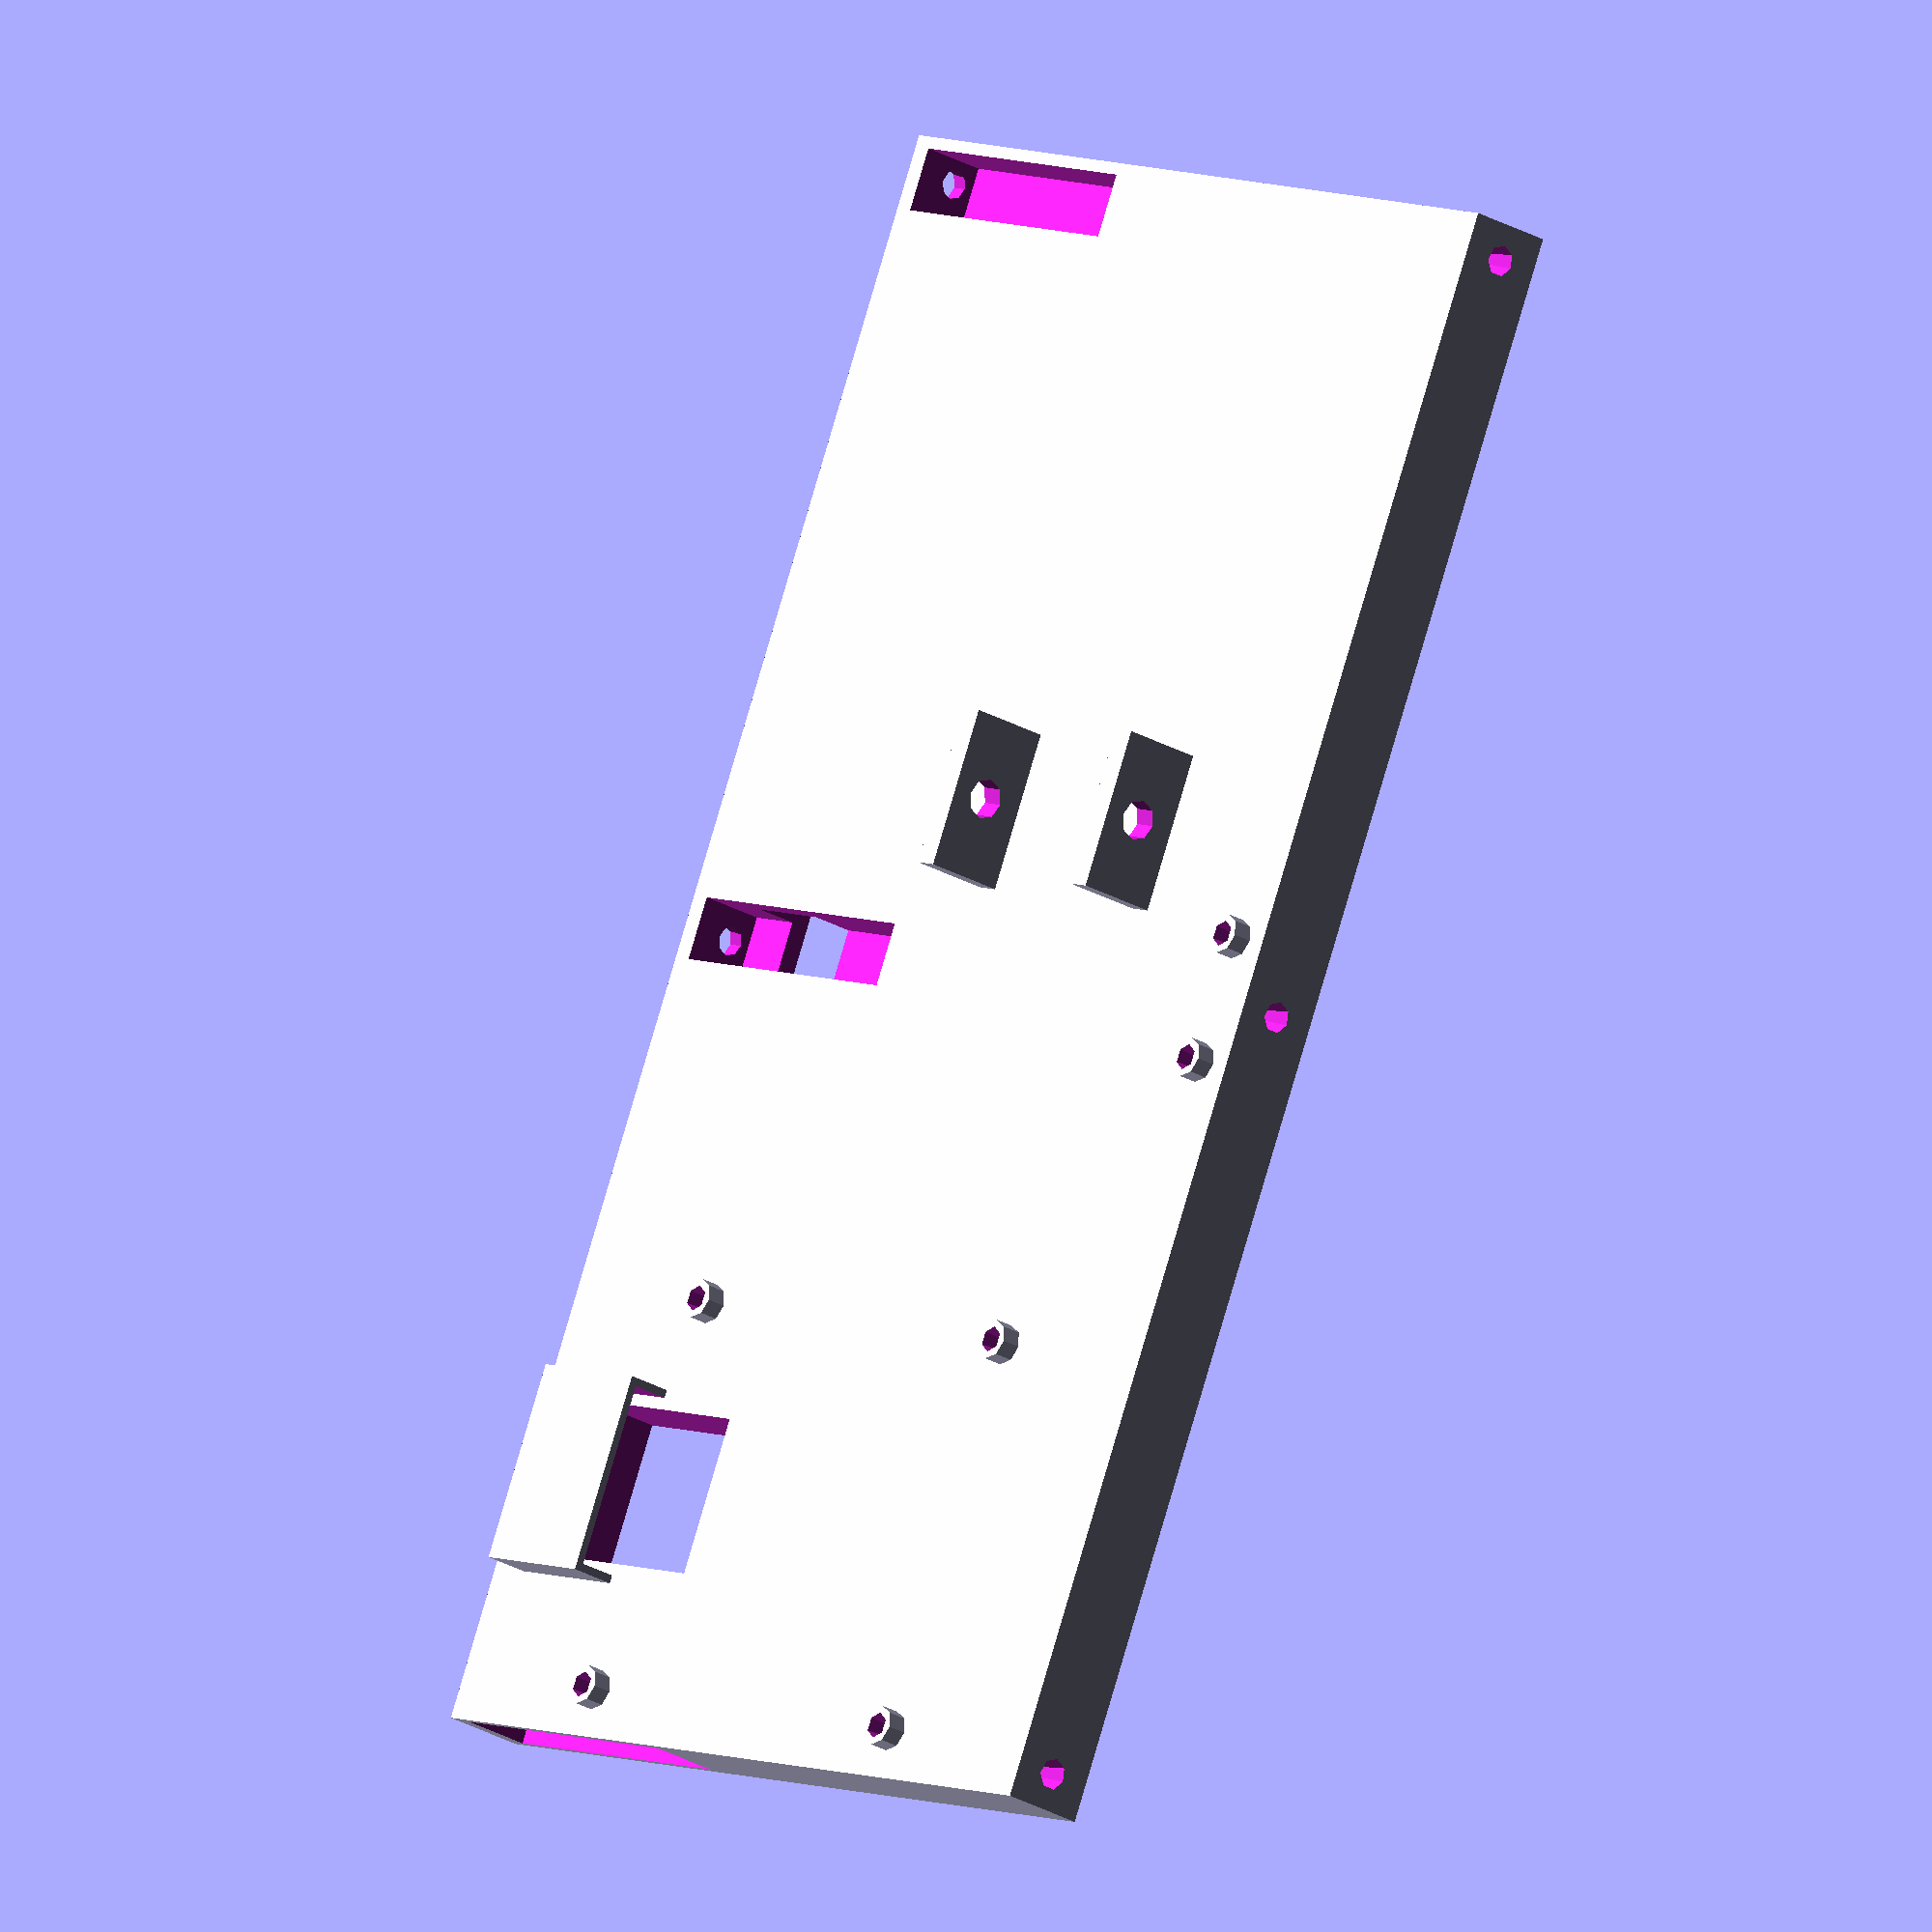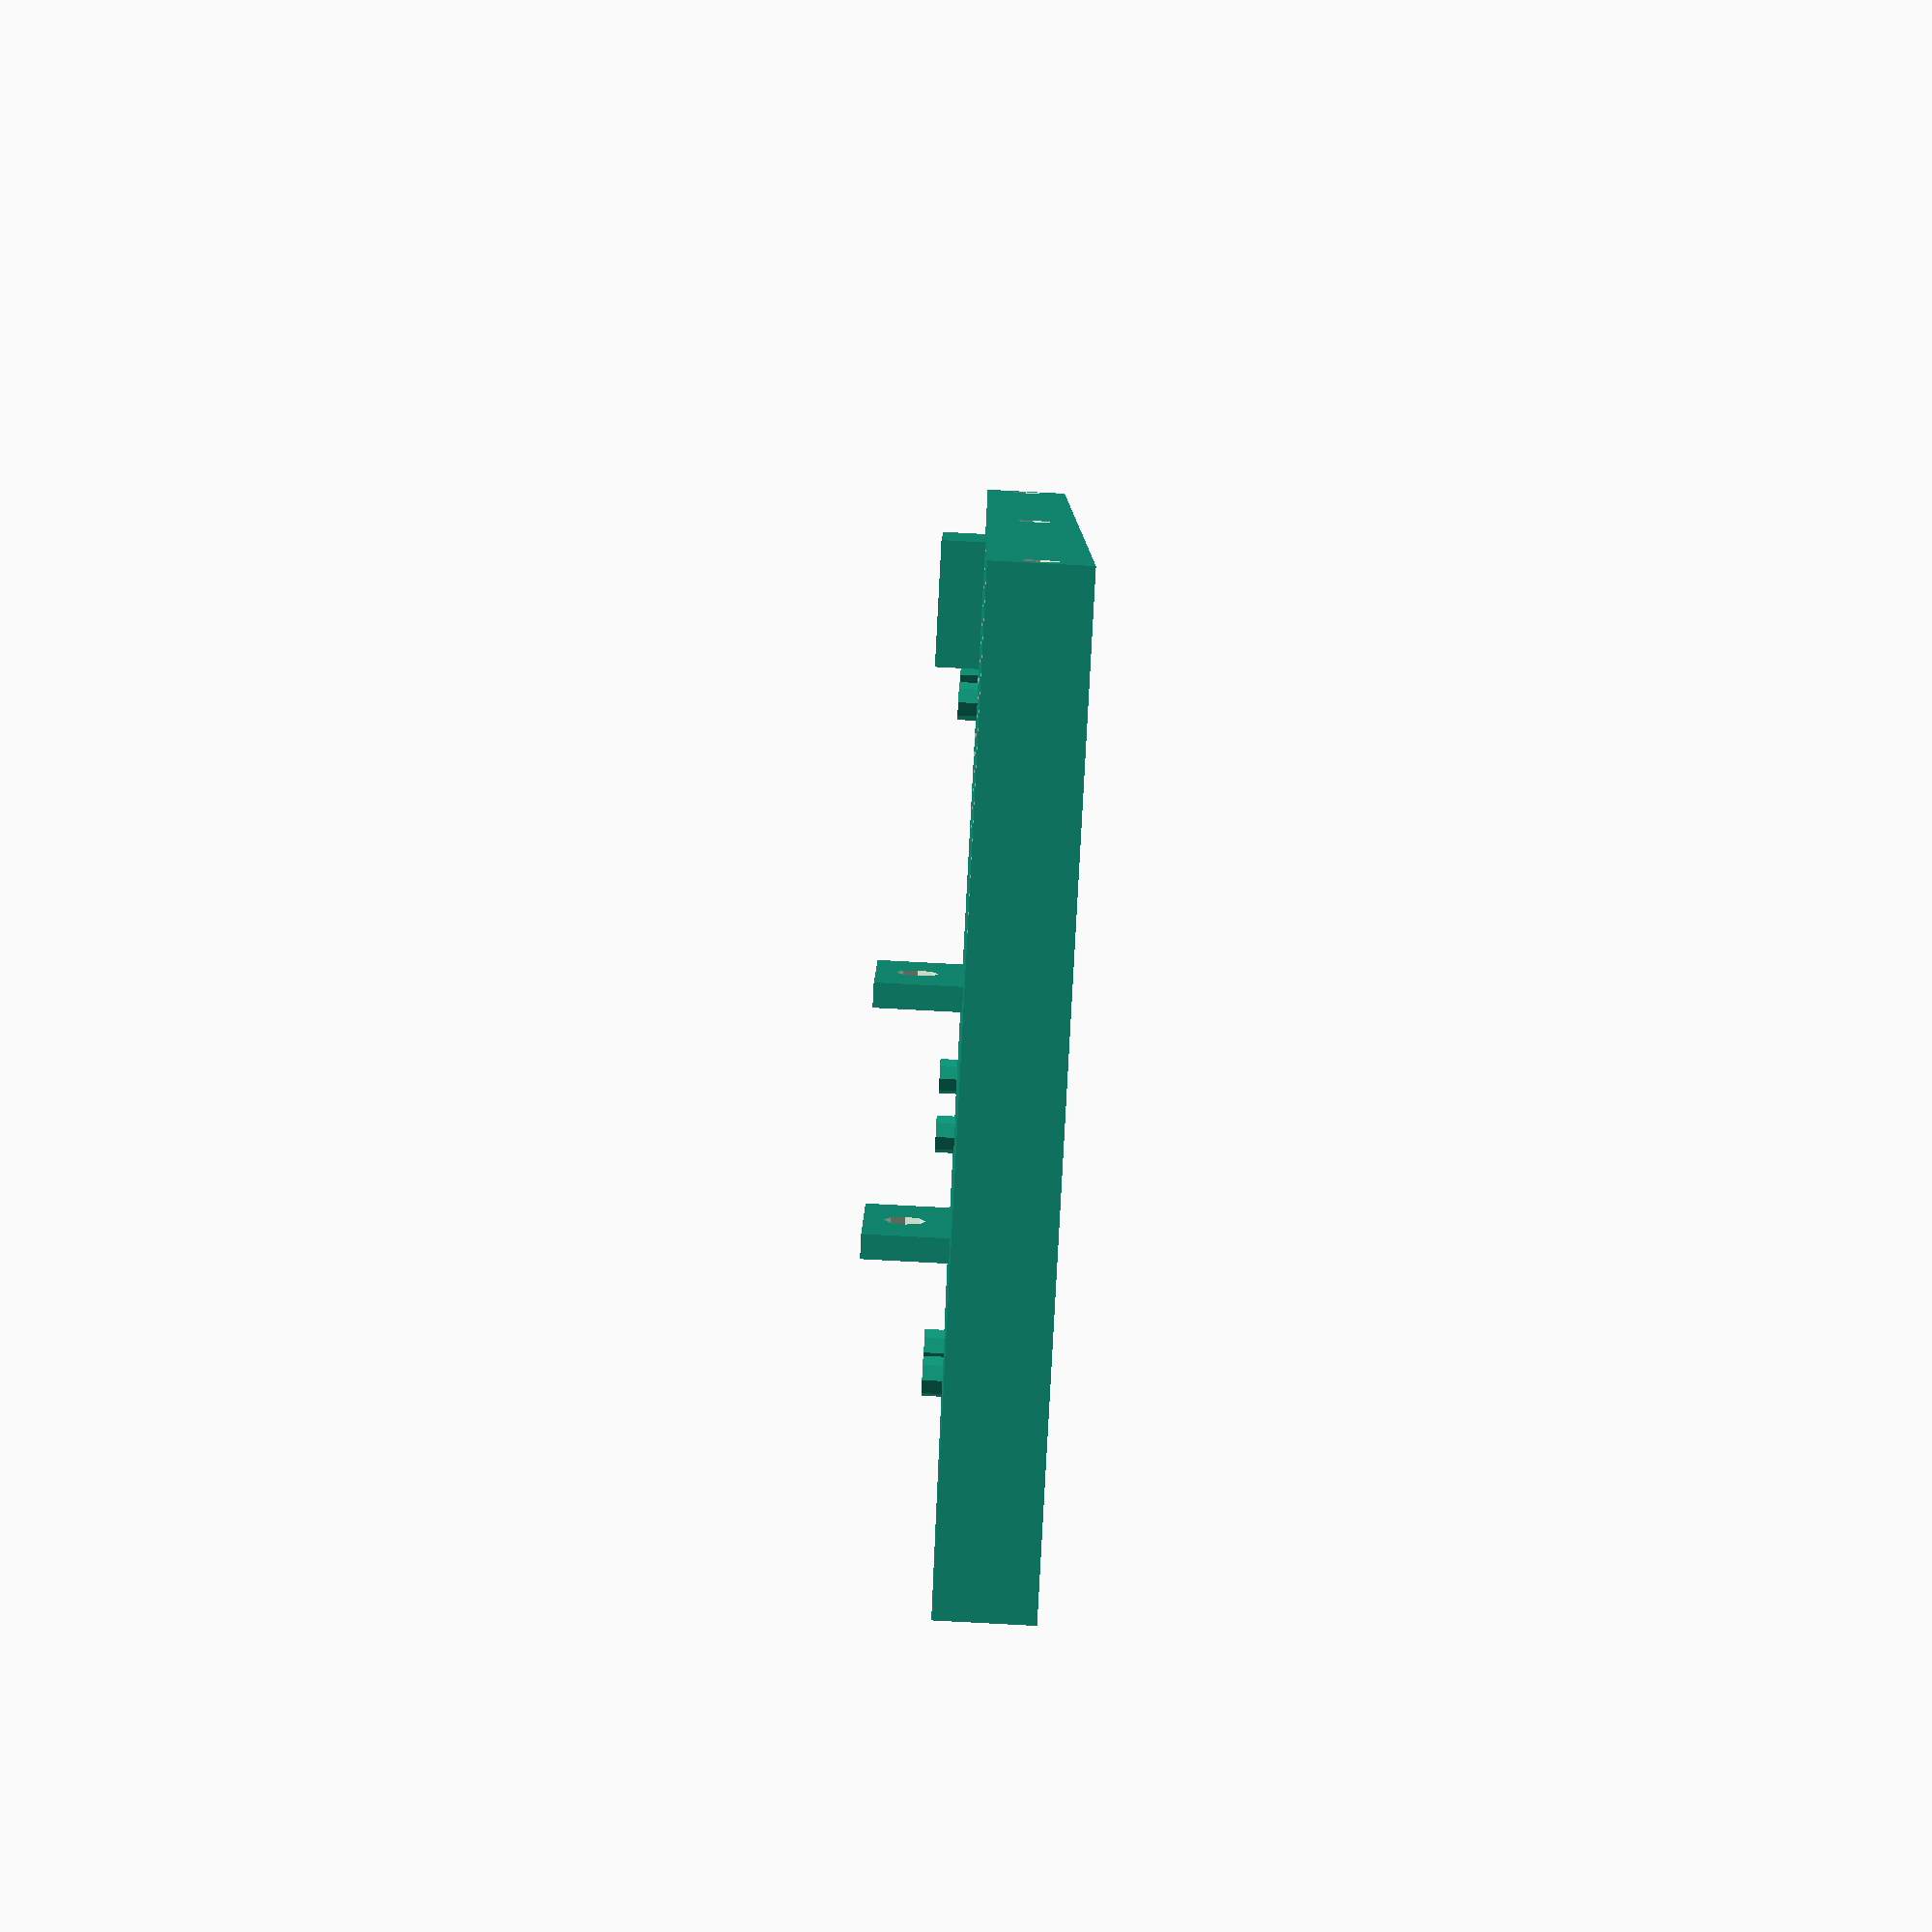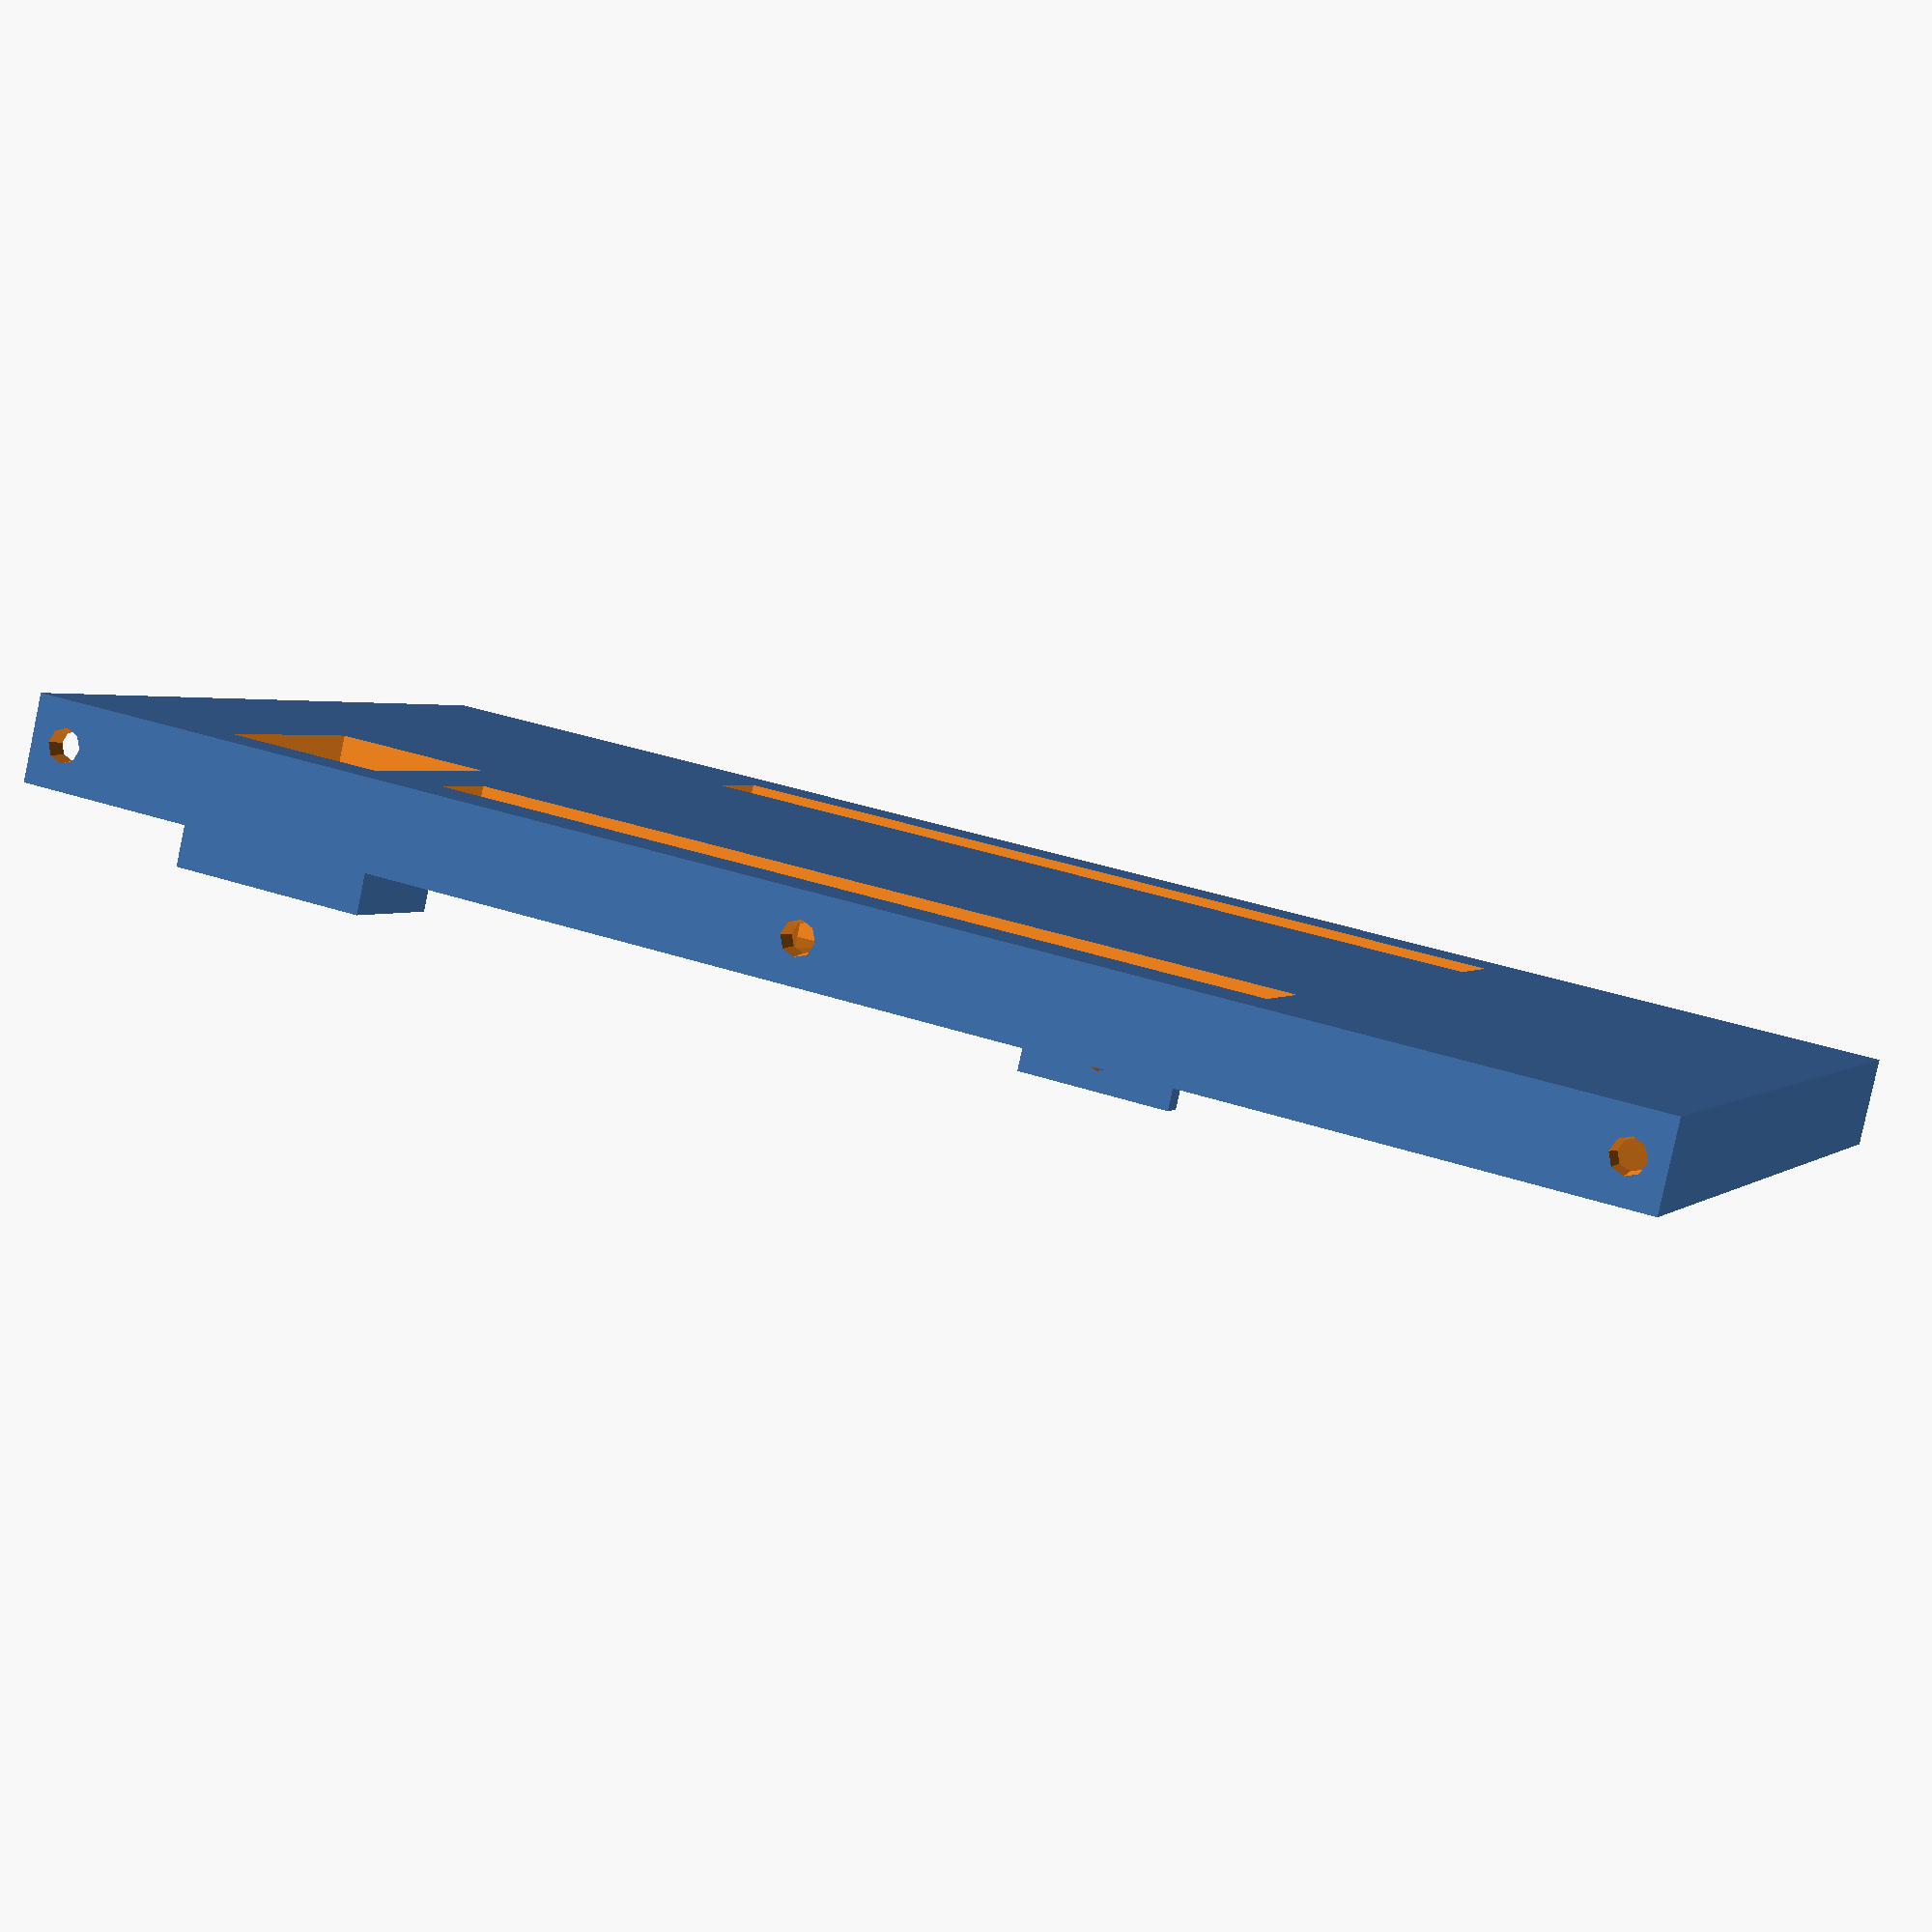
<openscad>
module _screws_box(diam){
	translate([98, 0 , 2 ])  cylinder(  9 , 1,  diam/2 ,true);
	translate([0, 0 , 2 ])  cylinder(  9 , 1,  diam/2 ,true);
	translate([-98, 0 , 2 ])  cylinder(  9 , 1,  diam/2 ,true);
} 
 
module screws_box(){
	translate([0, -49, 0 ]) rotate([90, 0 , 0 ]) _screws_box(4);
	translate([0, 49, 0 ]) rotate([-90, 0 , 0 ]) _screws_box(4.5);
} 
module soporte_pi (){
	translate([25, 29, 5.5 ])  cylinder(  5 , 2.5,  2.5 ,true); 
	translate([-25, -29,  5.5 ])  cylinder(  5 , 2.5,  2.5 ,true); 
	translate([-25, 29,  5.5 ])  cylinder(  5 , 2.5,  2.5 ,true); 
	translate([25, -29,  5.5 ])  cylinder(  5 , 2.5,  2.5 ,true); 
}
 module talpwr(){
  translate([8, -50, 4.5 ])  cylinder(  9 , 1,  1.7 ,true);
  translate([-8, -50, 4.5 ])  cylinder(  9 , 1,  1.7 ,true);    
 }
 
 module tal_pi(){
 translate([25, 29, 4.5]) cylinder(  9 , 1,  1.7 ,true);
 translate([-25, -29,  4.5 ]) cylinder(  9 , 1,  1.7 ,true);
 translate([-25, 29,  4.5 ])cylinder(  9 , 1,  1.7 ,true);
 translate([25, -29,  4.5 ]) cylinder(  9 , 1,  1.7 ,true); 
 }

module sd(){
    difference(){
  cube([25 , 17,6 ] ,true ); 
   translate([0, -1,  -1 ])cube([23 , 17, 6 ] ,true );  
    } 
} 
 
module box(){ 
	difference(){
		difference(){
			cube([205 , 110,11 ] ,true ); 
			screws_box();
		}
		translate([(102.5-32)*-1, 33, 0 ])  cube([20 , 28, 12 ] ,true ); 
	}

	translate([-71.5, 0, 0 ]) soporte_pi();
	translate([8, -50, 5.5 ])  cylinder(  5 , 2.5,  2.5 ,true); 
	translate([-8, -50, 5.5 ])  cylinder(  5 , 2.5,  2.5 ,true);  
}
 
 
 
difference(){
	difference(){
		difference(){
			difference(){
				difference(){
					difference(){
						difference(){
							box();
							translate([0, 40, -3 ])   cube([105 , 11,11 ] ,true ); 
						}
						translate([0, -40, -3 ])   cube([105 , 11,11 ] ,true ); 
					}
					translate([97, 34, 1.5 ])   cube([8, 37,9 ] ,true ); 
				}
				translate([0, 34, 1.5 ])   cube([8, 37,9 ] ,true ); 
			}
			translate([-99, 34, 0 ])   cube([8, 37,9 ] ,true ); 
		}
		translate([-71.5, 0, 0 ]) tal_pi();
}
talpwr();
}
difference(){ 
    union(){ 
        translate([20, 0, 10 ])   cube([20, 3, 12] ,true ); 
        translate([20, -30, 10 ])   cube([20, 3, 12] ,true ); 
    }
  translate([20, -10, 11 ]) rotate([90, 0 , 0 ]) cylinder(  60 , 2.5,  2.5 ,true); 
}
 
translate([-70.5, 41, 8.4 ]) sd();
  
</openscad>
<views>
elev=25.3 azim=294.2 roll=46.6 proj=o view=wireframe
elev=267.6 azim=275.2 roll=93.0 proj=p view=wireframe
elev=263.0 azim=338.1 roll=12.0 proj=p view=solid
</views>
